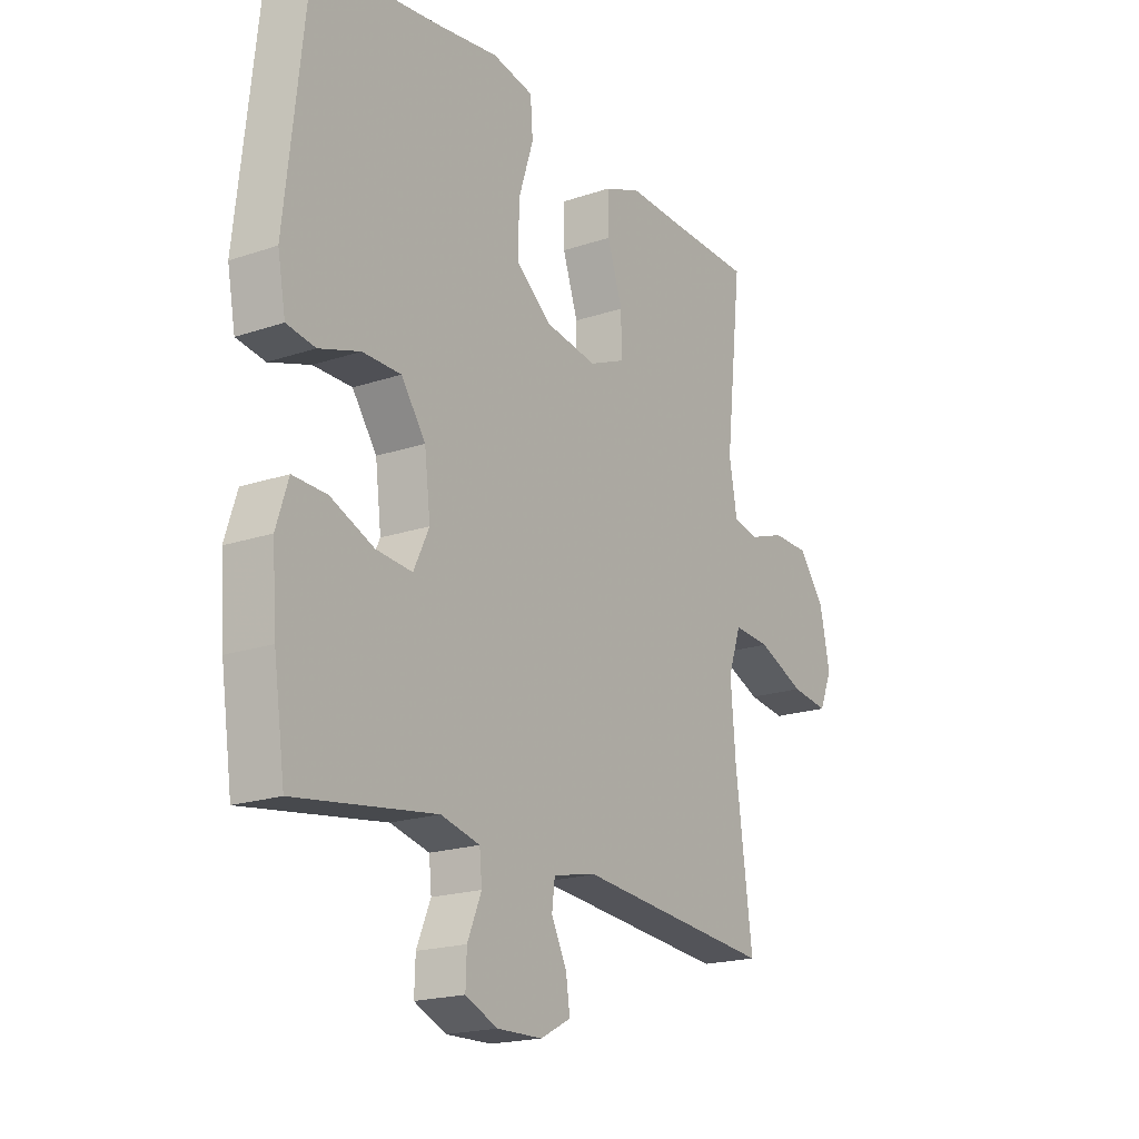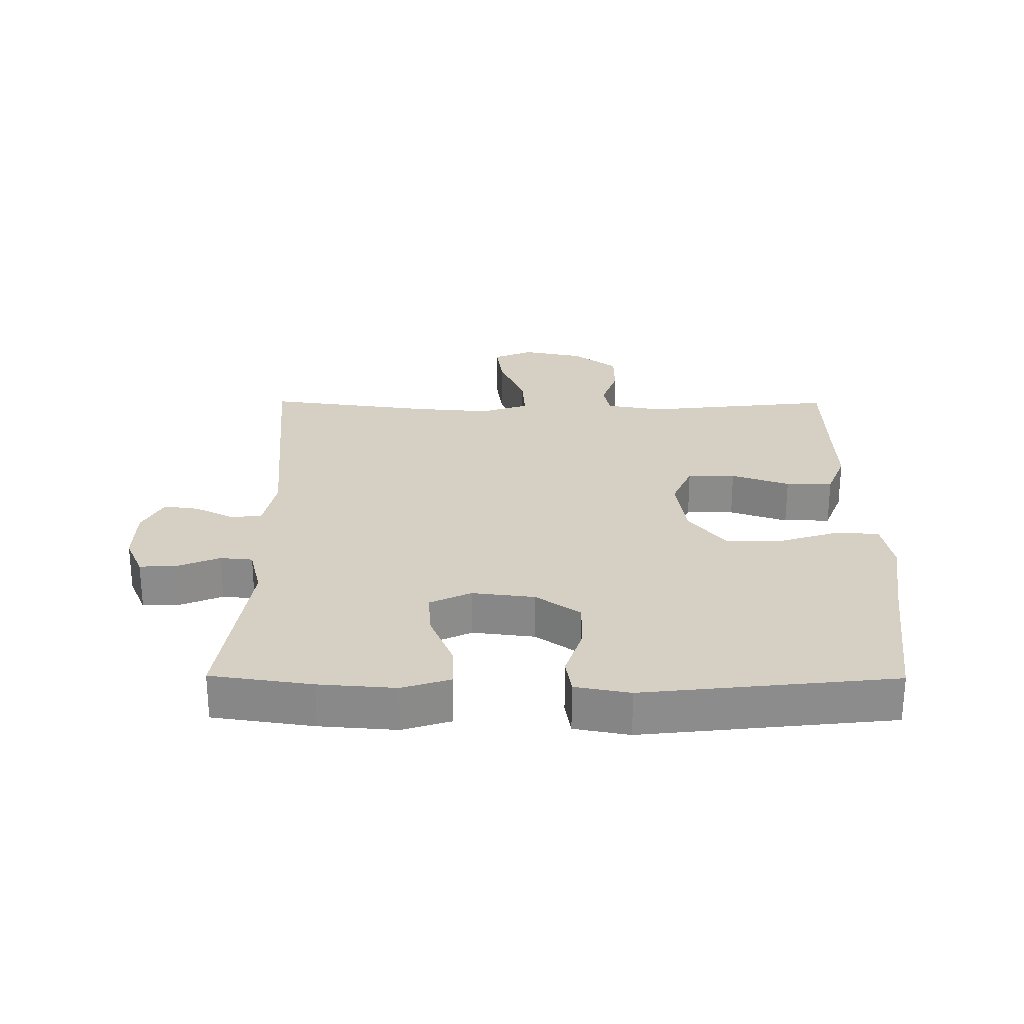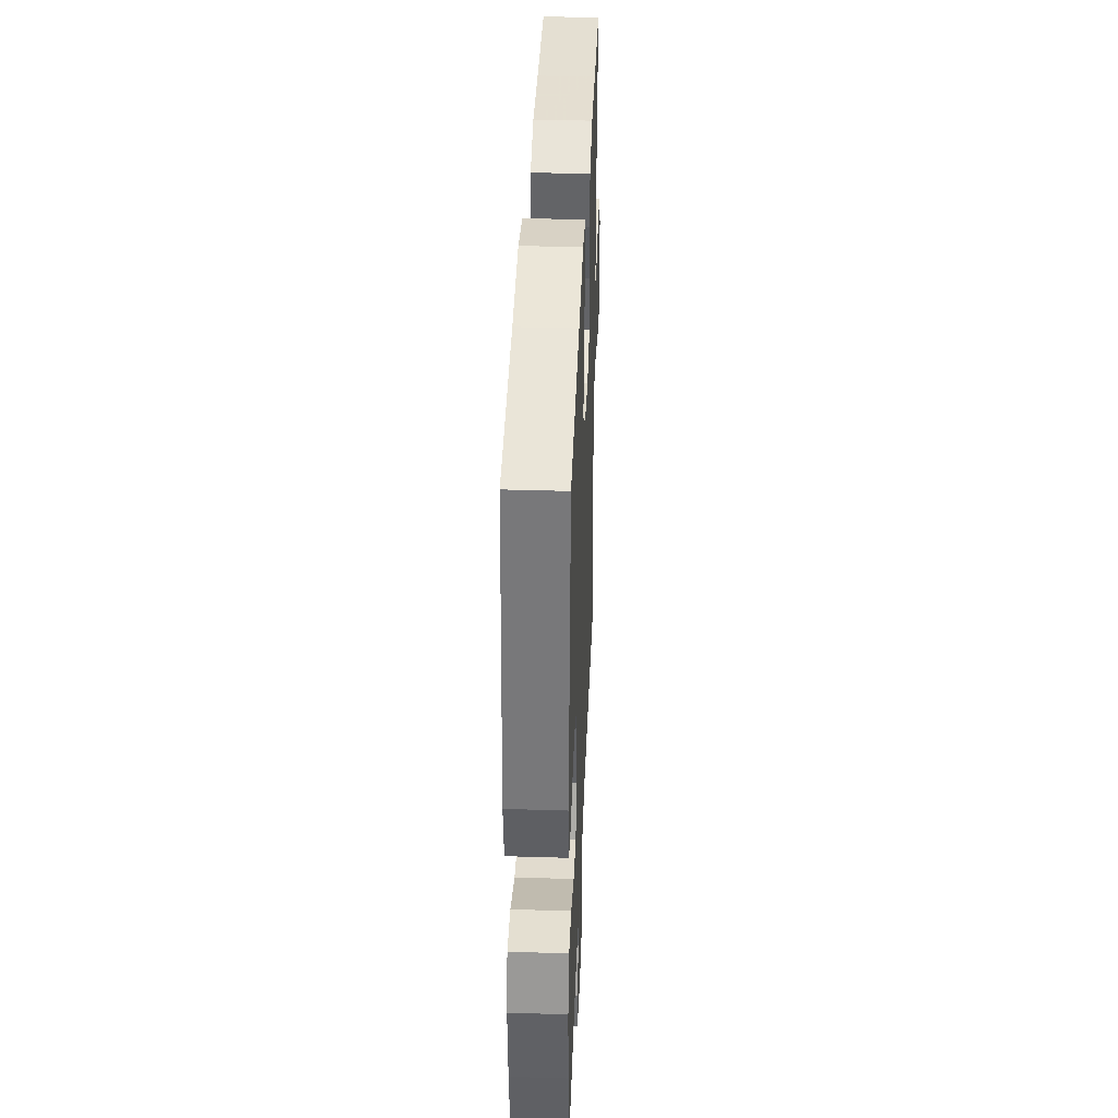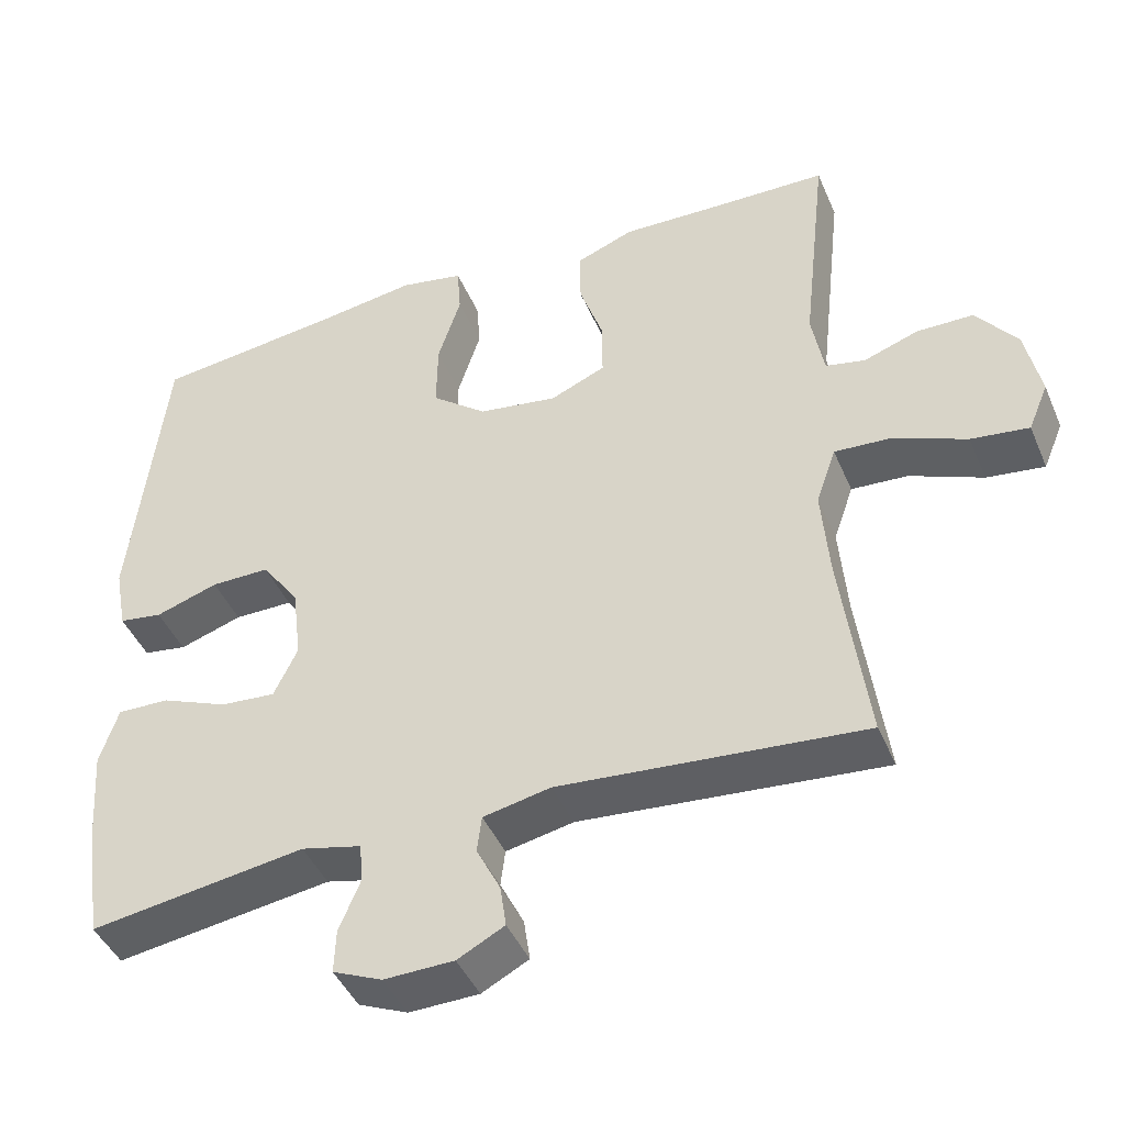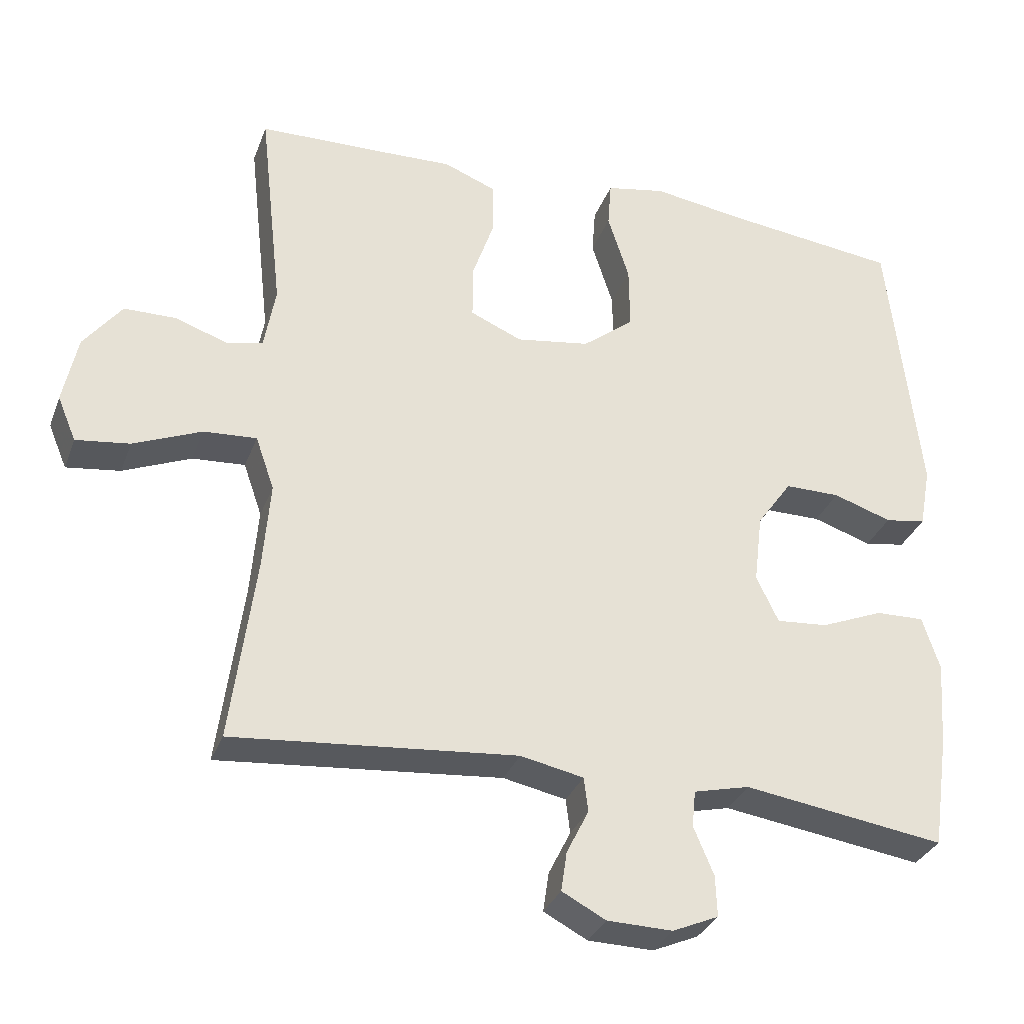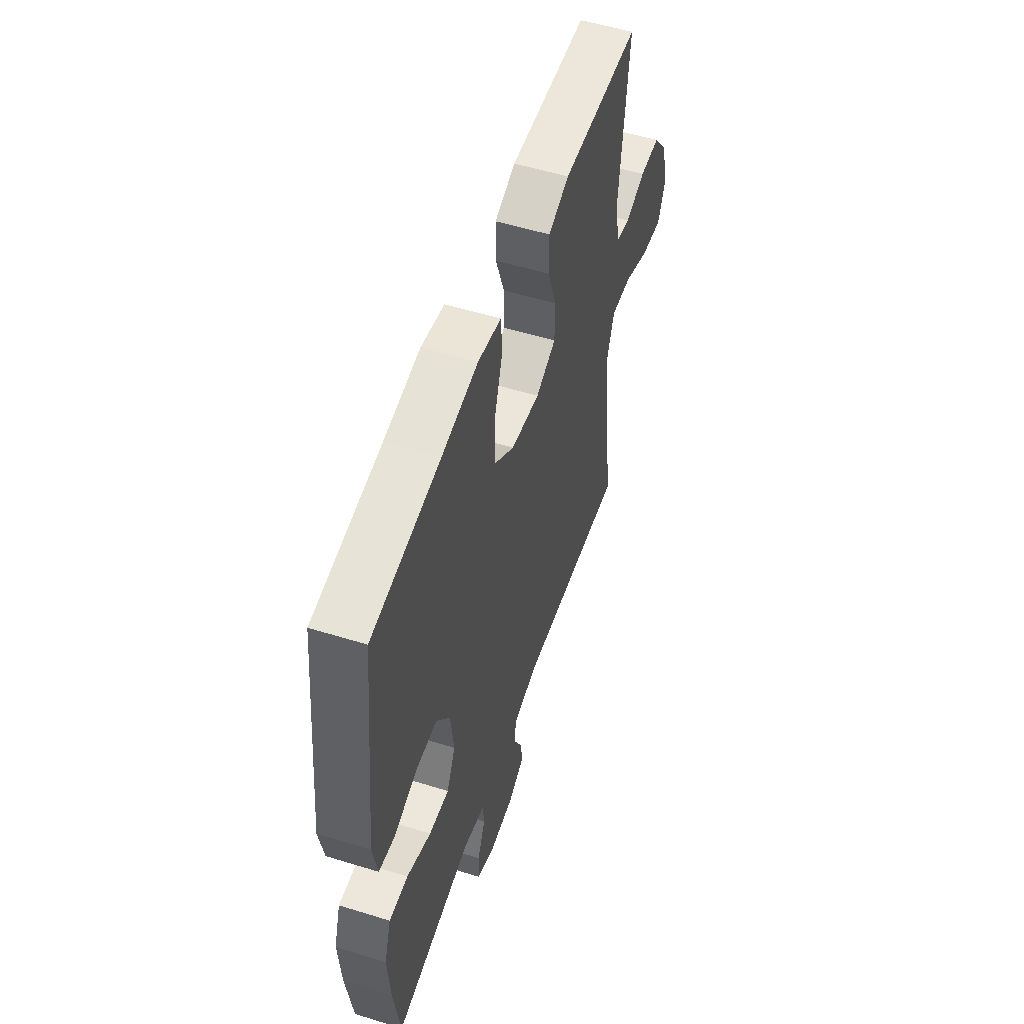
<metadata>
{"format":"obj","ext":"obj","renderer":"f3d","projection":"perspective","resolution":1024,"background":"white","views":[{"elev":-19.4,"azim":-57.6,"up":"+Z"},{"elev":26.2,"azim":-89.6,"up":"+Y"},{"elev":38.5,"azim":-87.8,"up":"+Z"},{"elev":-44.1,"azim":22.2,"up":"+Z"},{"elev":-32.1,"azim":161.3,"up":"+Z"},{"elev":54.2,"azim":-71.8,"up":"+Z"}]}
</metadata>
<code>
v -0.5 0.07 0.5
v -0.256 0.07 0.529
v -0.127 0.07 0.548
v -0.044 0.07 0.532
v -0.039 0.07 0.466
v -0.069 0.07 0.372
v -0.07 0.07 0.282
v 0.002 0.07 0.225
v 0.105 0.07 0.209
v 0.177 0.07 0.24
v 0.177 0.07 0.315
v 0.146 0.07 0.406
v 0.146 0.07 0.479
v 0.22 0.07 0.508
v 0.336 0.07 0.504
v 0.5 0.07 0.5
v 0.467 0.07 0.203
v 0.483 0.07 0.114
v 0.534 0.07 0.103
v 0.606 0.07 0.128
v 0.679 0.07 0.127
v 0.732 0.07 0.058
v 0.752 0.07 -0.038
v 0.726 0.07 -0.1
v 0.651 0.07 -0.09
v 0.556 0.07 -0.05
v 0.482 0.07 -0.045
v 0.456 0.07 -0.12
v 0.466 0.07 -0.242
v 0.5 0.07 -0.5
v 0.105 0.07 -0.464
v 0.017 0.07 -0.482
v 0.011 0.07 -0.53
v 0.042 0.07 -0.592
v 0.05 0.07 -0.647
v -0.011 0.07 -0.679
v -0.102 0.07 -0.681
v -0.166 0.07 -0.653
v -0.164 0.07 -0.596
v -0.136 0.07 -0.529
v -0.141 0.07 -0.478
v -0.219 0.07 -0.459
v -0.5 0.07 -0.5
v -0.523 0.07 -0.342
v -0.532 0.07 -0.222
v -0.508 0.07 -0.147
v -0.44 0.07 -0.149
v -0.353 0.07 -0.185
v -0.281 0.07 -0.191
v -0.25 0.07 -0.126
v -0.262 0.07 -0.028
v -0.311 0.07 0.041
v -0.388 0.07 0.041
v -0.47 0.07 0.014
v -0.527 0.07 0.023
v -0.543 0.07 0.109
v -0.5 0 0.5
v -0.256 0 0.529
v -0.127 0 0.548
v -0.044 0 0.532
v -0.039 0 0.466
v -0.069 0 0.372
v -0.07 0 0.282
v 0.002 0 0.225
v 0.105 0 0.209
v 0.177 0 0.24
v 0.177 0 0.315
v 0.146 0 0.406
v 0.146 0 0.479
v 0.22 0 0.508
v 0.336 0 0.504
v 0.5 0 0.5
v 0.467 0 0.203
v 0.483 0 0.114
v 0.534 0 0.103
v 0.606 0 0.128
v 0.679 0 0.127
v 0.732 0 0.058
v 0.752 0 -0.038
v 0.726 0 -0.1
v 0.651 0 -0.09
v 0.556 0 -0.05
v 0.482 0 -0.045
v 0.456 0 -0.12
v 0.466 0 -0.242
v 0.5 0 -0.5
v 0.105 0 -0.464
v 0.017 0 -0.482
v 0.011 0 -0.53
v 0.042 0 -0.592
v 0.05 0 -0.647
v -0.011 0 -0.679
v -0.102 0 -0.681
v -0.166 0 -0.653
v -0.164 0 -0.596
v -0.136 0 -0.529
v -0.141 0 -0.478
v -0.219 0 -0.459
v -0.5 0 -0.5
v -0.523 0 -0.342
v -0.532 0 -0.222
v -0.508 0 -0.147
v -0.44 0 -0.149
v -0.353 0 -0.185
v -0.281 0 -0.191
v -0.25 0 -0.126
v -0.262 0 -0.028
v -0.311 0 0.041
v -0.388 0 0.041
v -0.47 0 0.014
v -0.527 0 0.023
v -0.543 0 0.109
f 56 1 2
f 55 56 2
f 54 55 2
f 53 54 2
f 4 5 6
f 3 4 6
f 2 3 6
f 53 2 6
f 52 53 6
f 51 52 6 7
f 50 51 7 8
f 49 50 8 9
f 46 47 48
f 45 46 48
f 44 45 48
f 43 44 48
f 42 43 48
f 41 42 48 49
f 38 39 40
f 37 38 40
f 36 37 40
f 35 36 40
f 34 35 40
f 33 34 40
f 32 33 40 41
f 49 9 10
f 41 49 10
f 32 41 10
f 31 32 10
f 24 25 26
f 23 24 26
f 22 23 26
f 21 22 26
f 20 21 26
f 19 20 26
f 18 19 26 27
f 17 18 27 28
f 15 16 17
f 15 17 28
f 14 15 28
f 13 14 28
f 12 13 28
f 11 12 28
f 29 30 31 10
f 10 11 28 29
f 58 57 112
f 58 112 111
f 58 111 110
f 58 110 109
f 62 61 60
f 62 60 59
f 62 59 58
f 62 58 109
f 62 109 108
f 63 62 108 107
f 64 63 107 106
f 65 64 106 105
f 104 103 102
f 104 102 101
f 104 101 100
f 104 100 99
f 104 99 98
f 105 104 98 97
f 96 95 94
f 96 94 93
f 96 93 92
f 96 92 91
f 96 91 90
f 96 90 89
f 97 96 89 88
f 66 65 105
f 66 105 97
f 66 97 88
f 66 88 87
f 82 81 80
f 82 80 79
f 82 79 78
f 82 78 77
f 82 77 76
f 82 76 75
f 83 82 75 74
f 84 83 74 73
f 73 72 71
f 84 73 71
f 84 71 70
f 84 70 69
f 84 69 68
f 84 68 67
f 66 87 86 85
f 85 84 67 66
f 1 57 58 2
f 2 58 59 3
f 3 59 60 4
f 4 60 61 5
f 5 61 62 6
f 6 62 63 7
f 7 63 64 8
f 8 64 65 9
f 9 65 66 10
f 10 66 67 11
f 11 67 68 12
f 12 68 69 13
f 13 69 70 14
f 14 70 71 15
f 15 71 72 16
f 16 72 73 17
f 17 73 74 18
f 18 74 75 19
f 19 75 76 20
f 20 76 77 21
f 21 77 78 22
f 22 78 79 23
f 23 79 80 24
f 24 80 81 25
f 25 81 82 26
f 26 82 83 27
f 27 83 84 28
f 28 84 85 29
f 29 85 86 30
f 30 86 87 31
f 31 87 88 32
f 32 88 89 33
f 33 89 90 34
f 34 90 91 35
f 35 91 92 36
f 36 92 93 37
f 37 93 94 38
f 38 94 95 39
f 39 95 96 40
f 40 96 97 41
f 41 97 98 42
f 42 98 99 43
f 43 99 100 44
f 44 100 101 45
f 45 101 102 46
f 46 102 103 47
f 47 103 104 48
f 48 104 105 49
f 49 105 106 50
f 50 106 107 51
f 51 107 108 52
f 52 108 109 53
f 53 109 110 54
f 54 110 111 55
f 55 111 112 56
f 56 112 57 1

</code>
